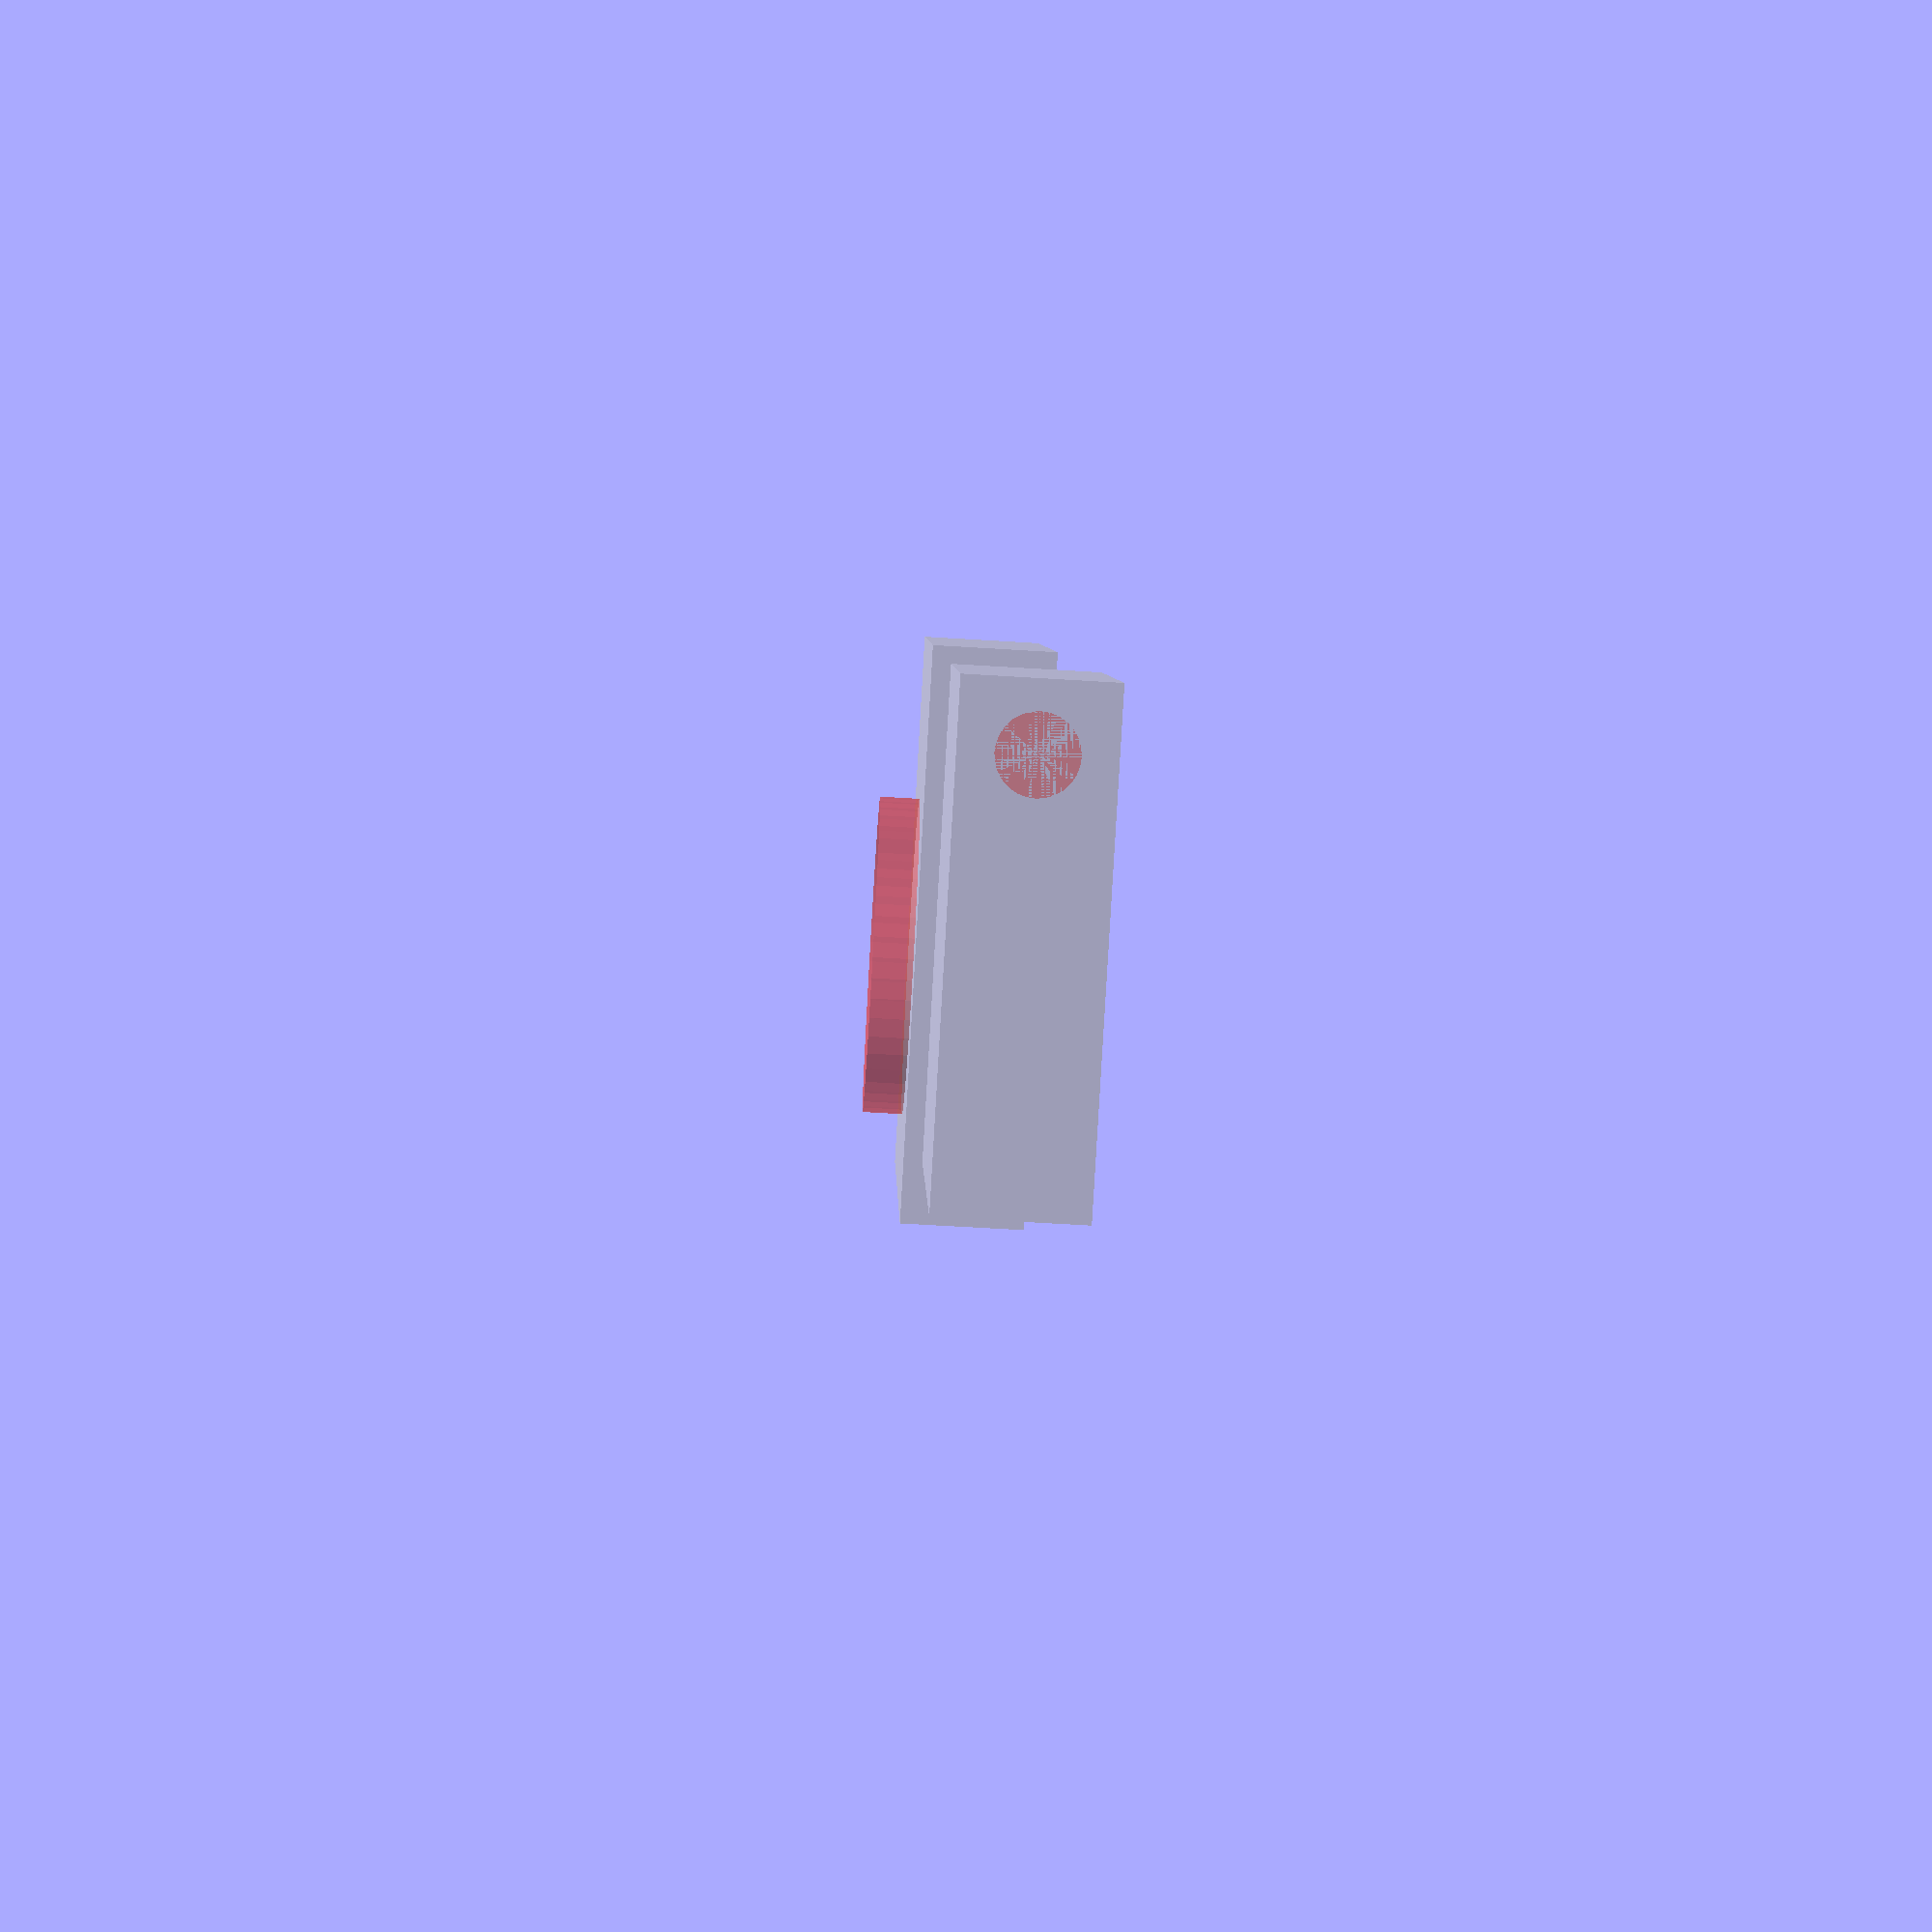
<openscad>




cube([40,50,15]);

translate([200-60,0,0])
cube([60,70,15]);

translate([0,7,15/2])
#rod();

tool_d=40;

translate([200-tool_d/2-10,tool_d/2+20,0])
#cylinder(d=tool_d,h=15+5,$fn=49);

module rod()
{
	rod_d=8;
	rod_l=200;

	//translate([0,0,rod_d/2])
	rotate([0,90,0])
	cylinder(d=rod_d,h=rod_l,center=false,$fn=28);
}
</openscad>
<views>
elev=242.0 azim=66.8 roll=93.6 proj=p view=wireframe
</views>
